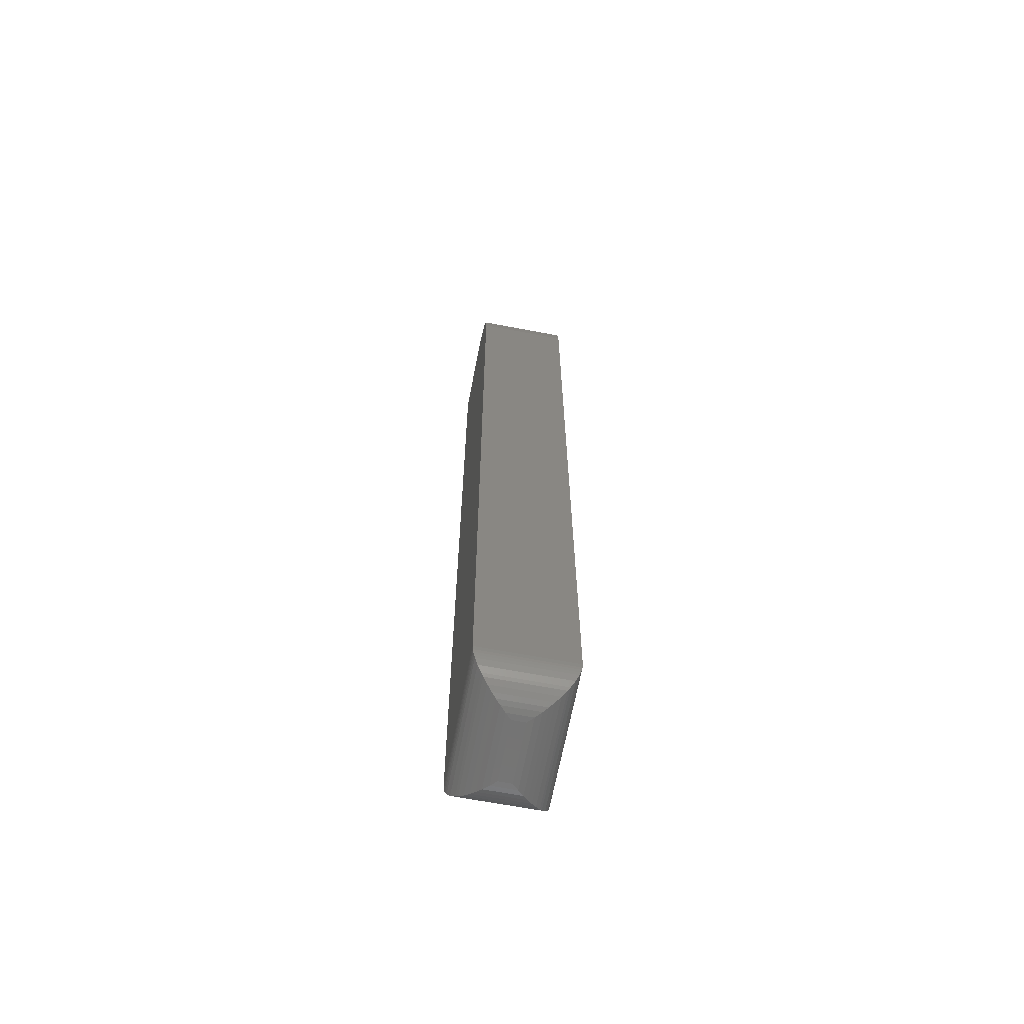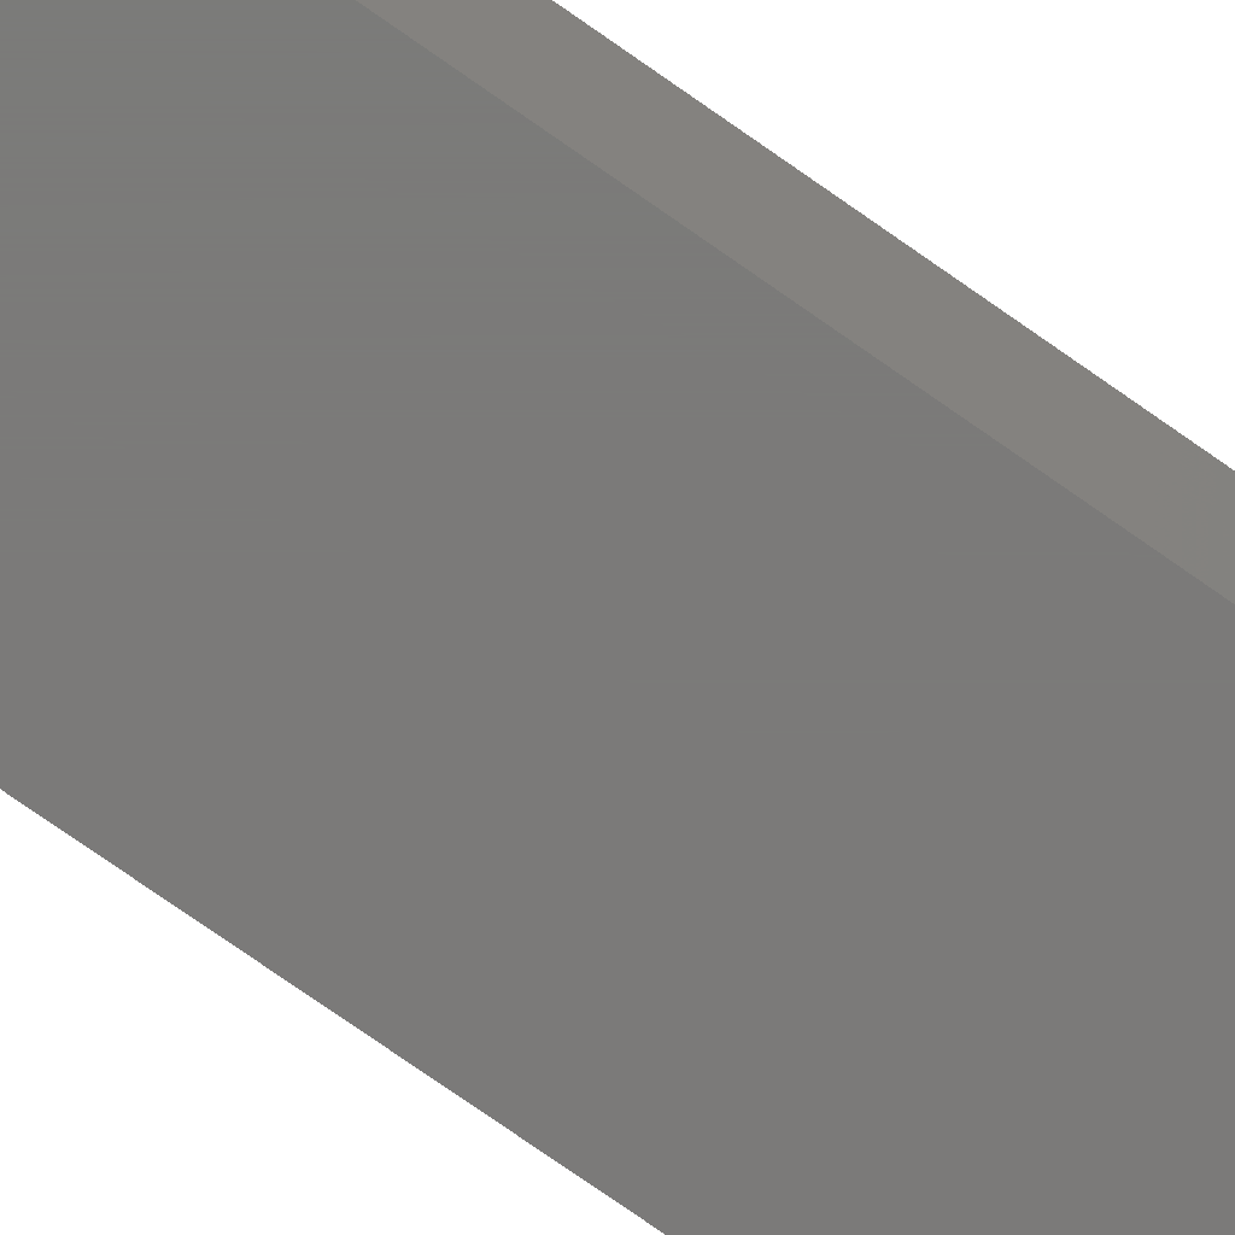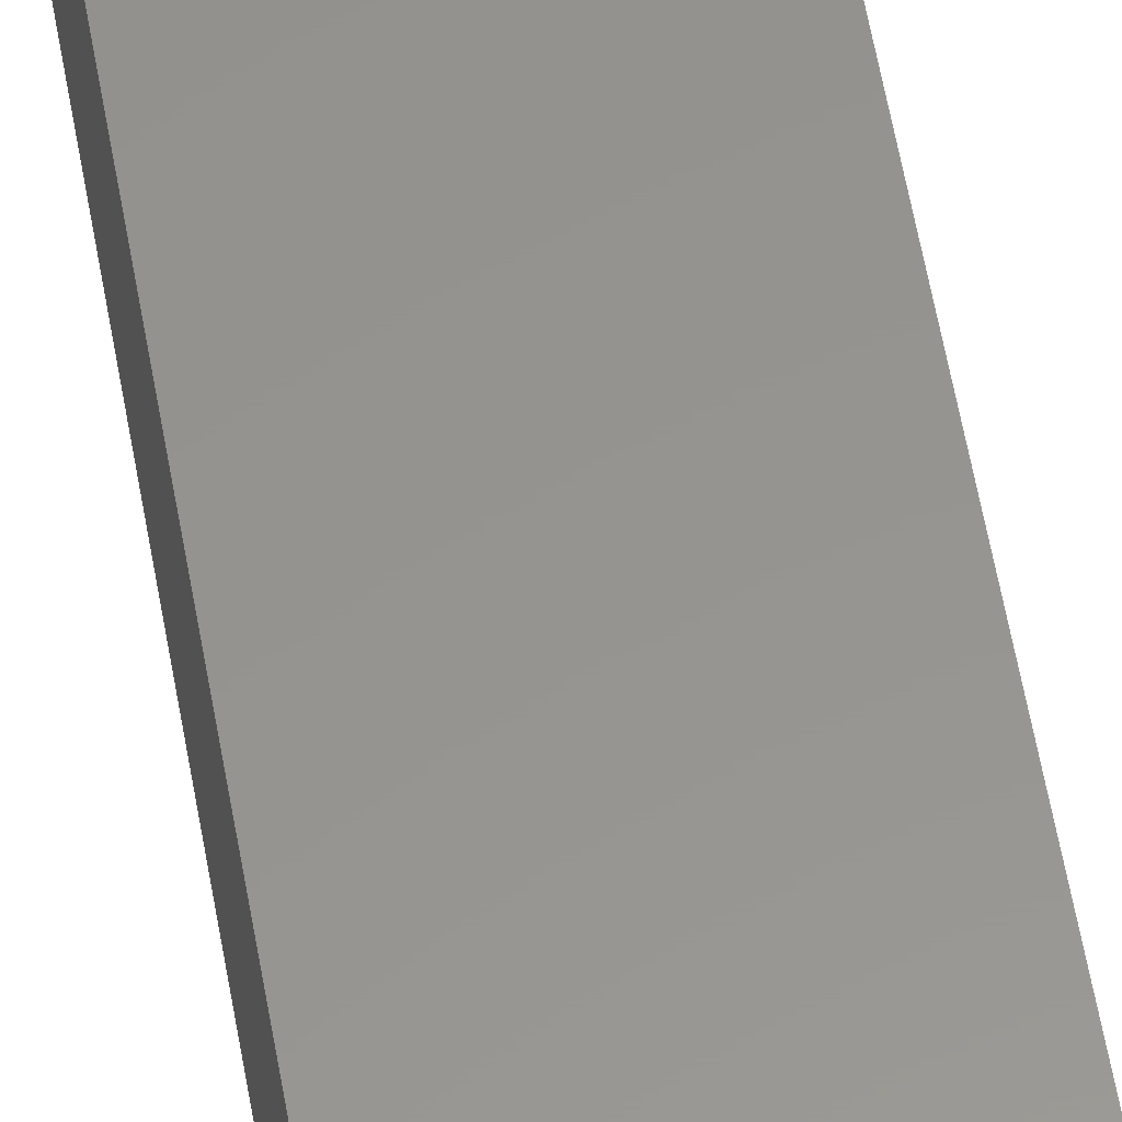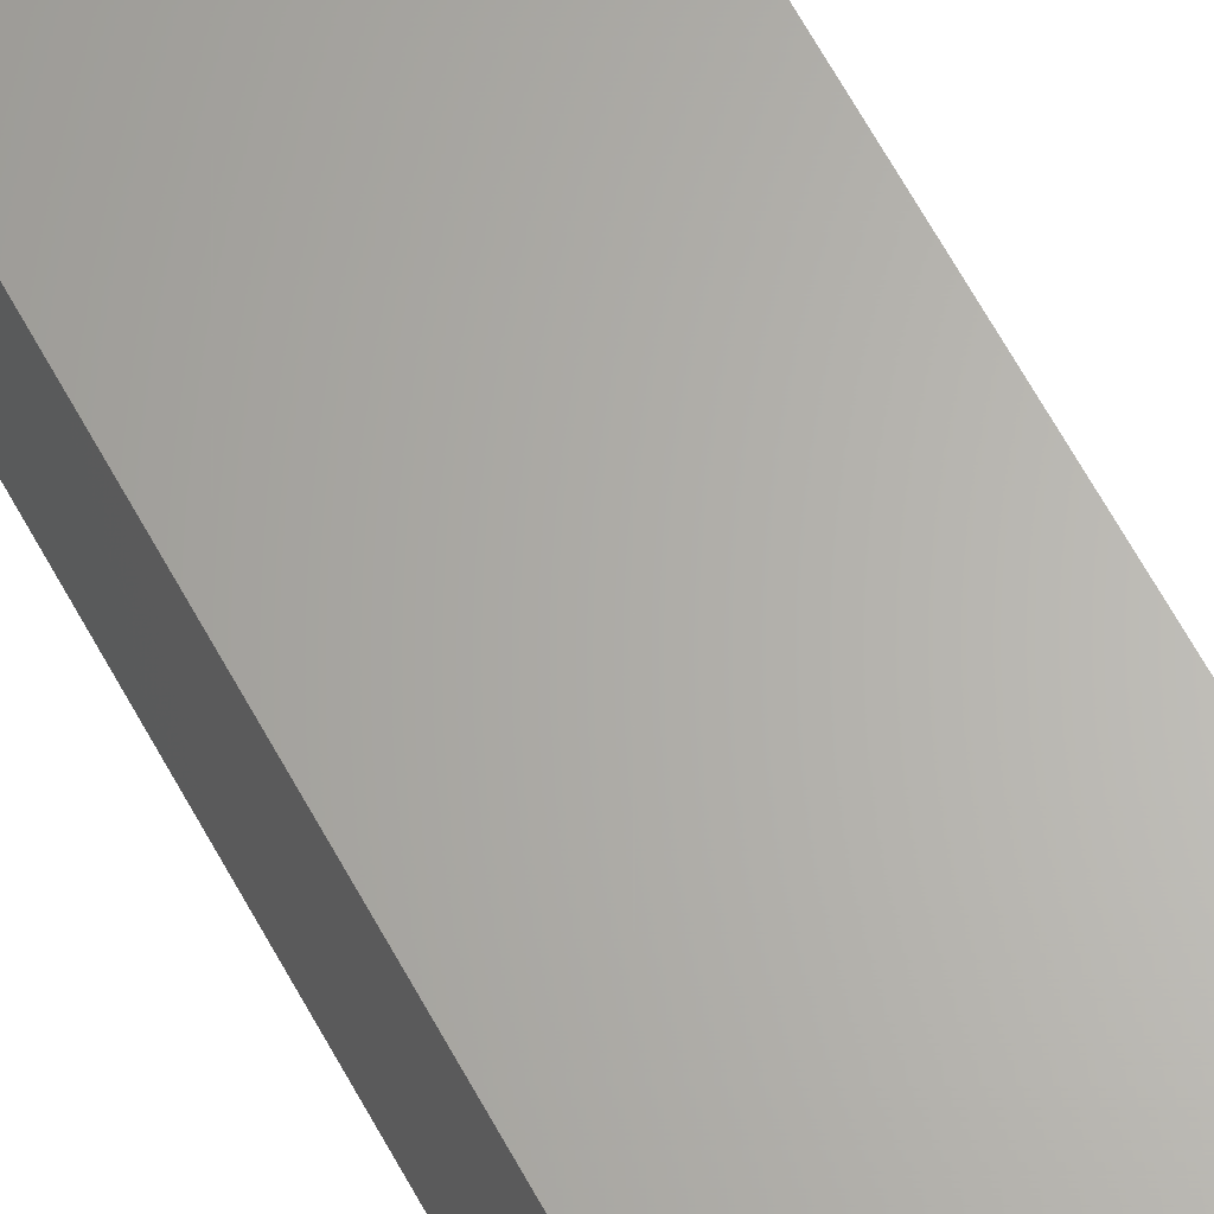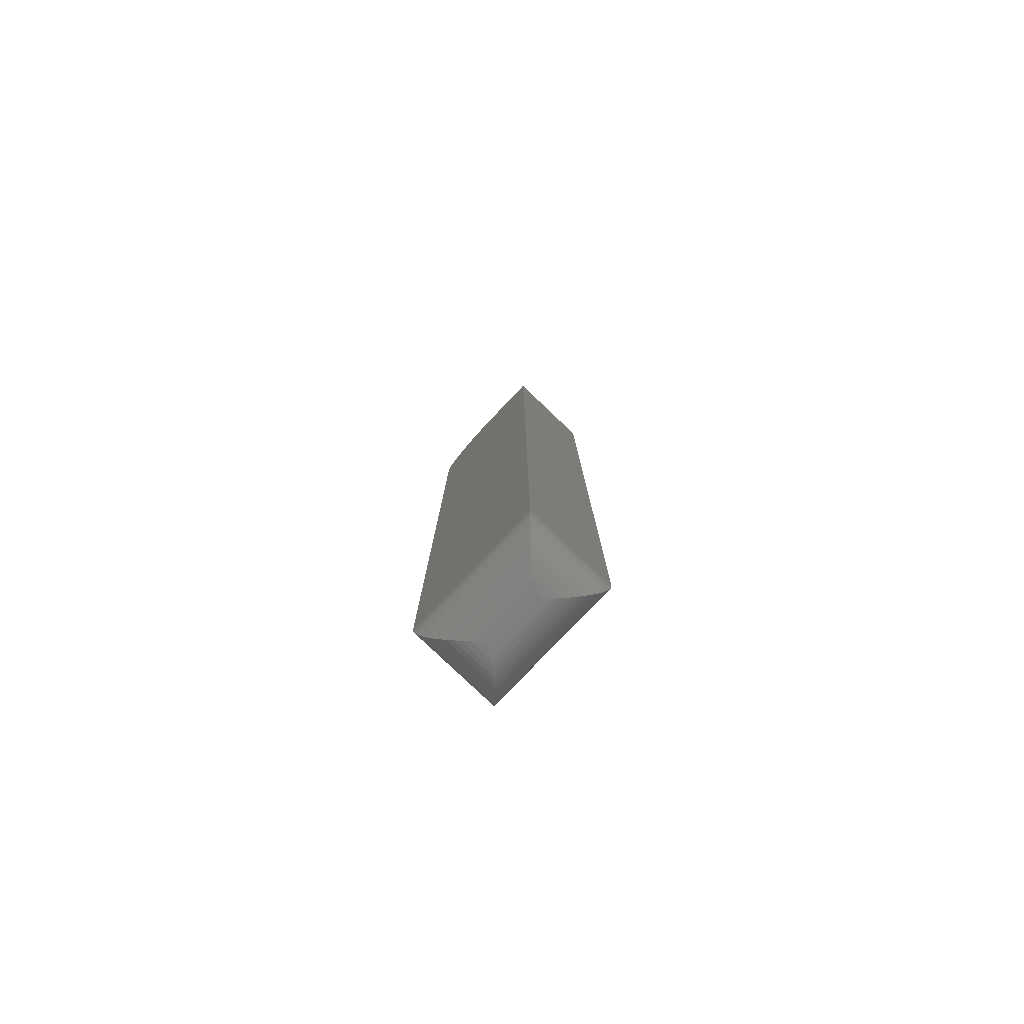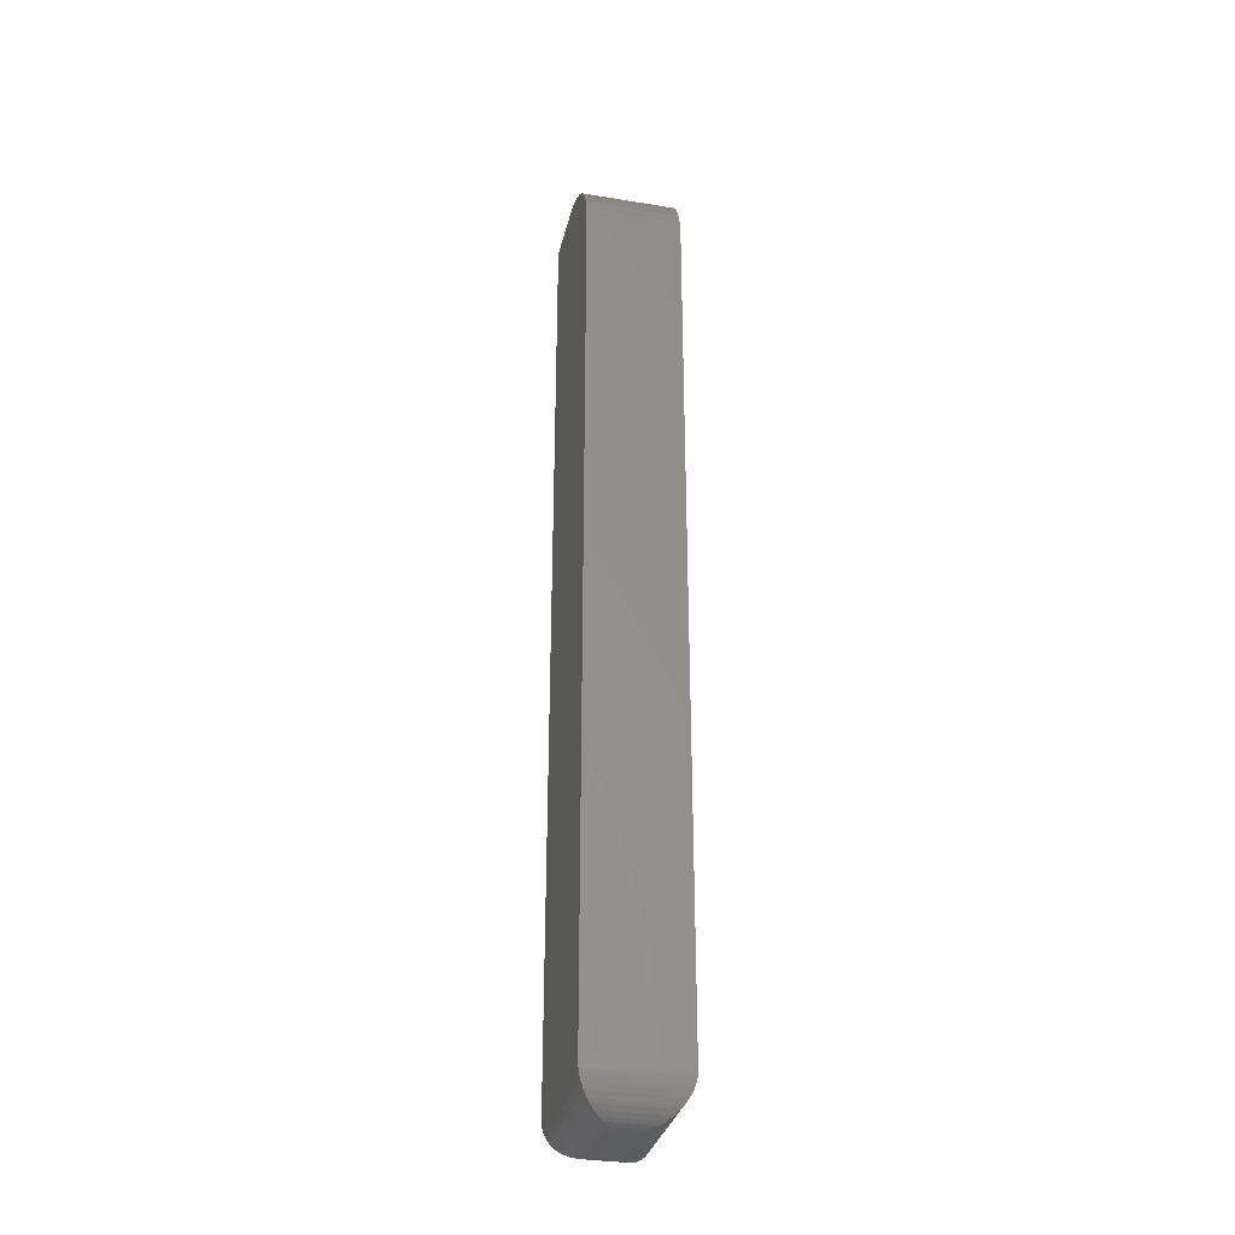
<metadata>
{"format":"stl","ext":"stl","renderer":"f3d","projection":"perspective","resolution":1024,"background":"white","views":[{"elev":-65.7,"azim":79.2,"up":"+Y"},{"elev":-73.8,"azim":54.7,"up":"+Z"},{"elev":57.3,"azim":-9.8,"up":"+Z"},{"elev":64.7,"azim":-28.6,"up":"+Z"},{"elev":-79.6,"azim":-133.7,"up":"+Y"},{"elev":-32.2,"azim":77.0,"up":"+Y"}]}
</metadata>
<code>
# stl→obj: 76 verts, 148 faces
v 0.1094 -0.0625 0.07253
v 0.1082 -0.05031 0.07253
v 0.1046 -0.03858 0.07253
v 0.09884 -0.02778 0.07253
v 0.09107 -0.01831 0.07253
v 0.0816 -0.01053 0.07253
v 0.07079 -0.004758 0.07253
v 0.05907 -0.001201 0.07253
v 0.04688 0 0.07253
v 4.441e-18 0 0.07253
v 4.441e-18 -0.7188 0.07253
v 0.1094 -0.7188 0.07253
v 0.1094 -0.0625 -6.697e-18
v 0.1094 -0.7188 -8.432e-18
v 0.04688 0 -2.87e-18
v 0.05907 -0.001201 -3.617e-18
v 0 0 0
v -3.469e-18 -0.7188 2.124e-34
v 0.07079 -0.004758 -4.335e-18
v 0.0816 -0.01053 -4.996e-18
v 0.09107 -0.01831 -5.576e-18
v 0.09884 -0.02778 -6.052e-18
v 0.1046 -0.03858 -6.406e-18
v 0.1082 -0.05031 -6.624e-18
v 0.03125 -0.75 0.03125
v 0.07812 -0.75 0.03125
v 0.03125 -0.75 0.04128
v 0.07812 -0.75 0.04128
v 0.08254 -0.7497 0.0457
v 0.02683 -0.7497 0.0457
v 0.1073 -0.73 0.07045
v 0.004275 -0.7345 0.06826
v 0.1051 -0.7345 0.06826
v 0.007174 -0.7387 0.06536
v 0.1022 -0.7387 0.06536
v 0.008839 -0.7405 0.06369
v 0.1005 -0.7405 0.06369
v 0.01217 -0.7435 0.06036
v 0.0972 -0.7435 0.06036
v 0.01574 -0.7459 0.05679
v 0.09364 -0.7459 0.05679
v 0.0191 -0.7475 0.05344
v 0.09028 -0.7475 0.05344
v 0.02255 -0.7488 0.04999
v 0.08683 -0.7488 0.04999
v 0.1091 -0.7226 0.07229
v 0.0002397 -0.7226 0.07229
v 0.1087 -0.7251 0.07188
v 0.0006549 -0.7251 0.07188
v 0.1081 -0.7275 0.07127
v 0.001261 -0.7275 0.07127
v 0.002081 -0.73 0.07045
v 0.08254 -0.7497 0.02683
v 0.1073 -0.73 0.002081
v 0.1051 -0.7345 0.004275
v 0.1022 -0.7387 0.007174
v 0.1005 -0.7405 0.008839
v 0.0972 -0.7435 0.01217
v 0.09364 -0.7459 0.01574
v 0.09028 -0.7475 0.0191
v 0.08683 -0.7488 0.02255
v 0.1091 -0.7226 0.0002397
v 0.1087 -0.7251 0.0006549
v 0.1081 -0.7275 0.001261
v 0.02683 -0.7497 0.02683
v 0.002081 -0.73 0.002081
v 0.004275 -0.7345 0.004275
v 0.007174 -0.7387 0.007174
v 0.008839 -0.7405 0.008839
v 0.01217 -0.7435 0.01217
v 0.01574 -0.7459 0.01574
v 0.0191 -0.7475 0.0191
v 0.02255 -0.7488 0.02255
v 0.0002397 -0.7226 0.0002397
v 0.0006549 -0.7251 0.0006549
v 0.001261 -0.7275 0.001261
f 1 2 3
f 1 3 4
f 1 4 5
f 1 5 6
f 1 6 7
f 1 7 8
f 1 8 9
f 1 9 10
f 1 10 11
f 1 11 12
f 13 1 14
f 14 1 12
f 15 16 17
f 13 14 18
f 13 18 17
f 13 17 16
f 13 16 19
f 13 19 20
f 13 20 21
f 13 21 22
f 13 22 23
f 13 23 24
f 17 10 15
f 15 10 9
f 15 9 16
f 16 9 8
f 16 8 19
f 19 8 7
f 19 7 20
f 20 7 6
f 20 6 21
f 21 6 5
f 21 5 22
f 22 5 4
f 22 4 23
f 23 4 3
f 23 3 24
f 24 3 2
f 24 2 13
f 13 2 1
f 25 26 27
f 27 26 28
f 10 17 11
f 11 17 18
f 27 29 30
f 27 28 29
f 31 32 33
f 33 32 34
f 33 34 35
f 35 34 36
f 35 36 37
f 37 36 38
f 37 38 39
f 39 38 40
f 39 40 41
f 41 40 42
f 41 42 43
f 43 42 44
f 43 44 45
f 45 44 30
f 45 30 29
f 12 11 46
f 46 11 47
f 46 47 48
f 48 47 49
f 48 49 50
f 50 49 51
f 50 51 31
f 31 51 52
f 31 52 32
f 28 53 29
f 28 26 53
f 54 33 55
f 55 33 35
f 55 35 56
f 56 35 37
f 56 37 57
f 57 37 39
f 57 39 58
f 58 39 41
f 58 41 59
f 59 41 43
f 59 43 60
f 60 43 45
f 60 45 61
f 61 45 29
f 61 29 53
f 14 12 62
f 62 12 46
f 62 46 63
f 63 46 48
f 63 48 64
f 64 48 50
f 64 50 54
f 54 50 31
f 54 31 33
f 26 65 53
f 26 25 65
f 66 55 67
f 67 55 56
f 67 56 68
f 68 56 57
f 68 57 69
f 69 57 58
f 69 58 70
f 70 58 59
f 70 59 71
f 71 59 60
f 71 60 72
f 72 60 61
f 72 61 73
f 73 61 53
f 73 53 65
f 18 14 74
f 74 14 62
f 74 62 75
f 75 62 63
f 75 63 76
f 76 63 64
f 76 64 66
f 66 64 54
f 66 54 55
f 25 30 65
f 25 27 30
f 52 67 32
f 32 67 68
f 32 68 34
f 34 68 69
f 34 69 36
f 36 69 70
f 36 70 38
f 38 70 71
f 38 71 40
f 40 71 72
f 40 72 42
f 42 72 73
f 42 73 44
f 44 73 65
f 44 65 30
f 11 18 47
f 47 18 74
f 47 74 49
f 49 74 75
f 49 75 51
f 51 75 76
f 51 76 52
f 52 76 66
f 52 66 67

</code>
